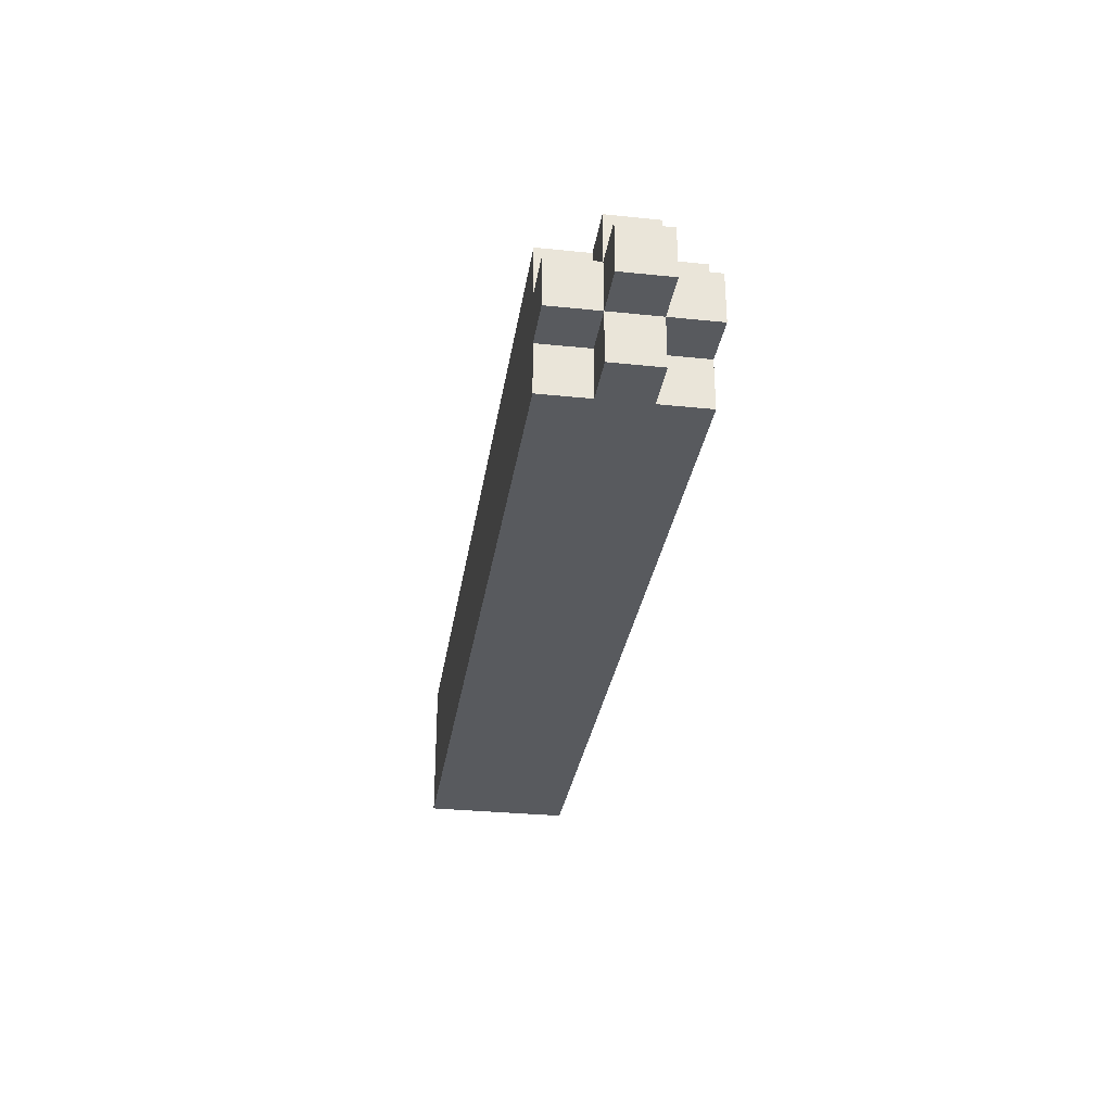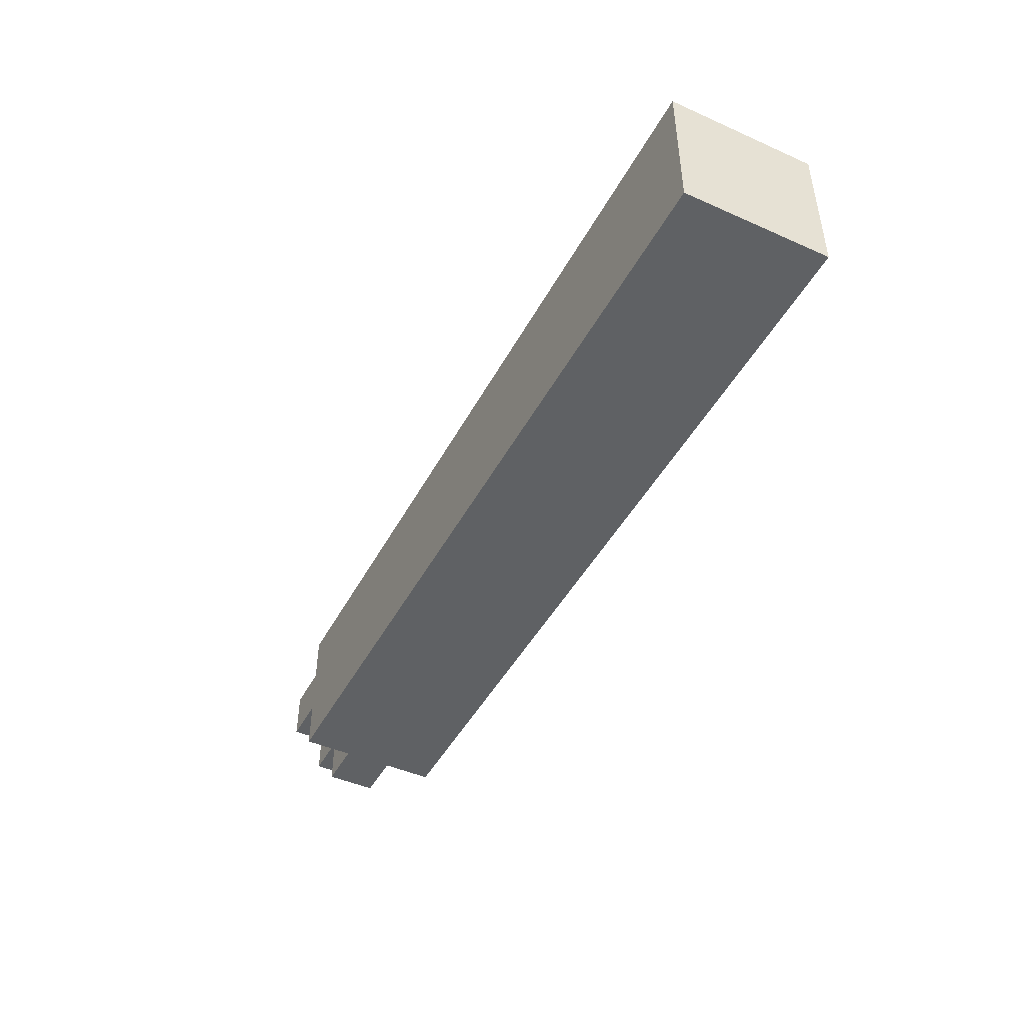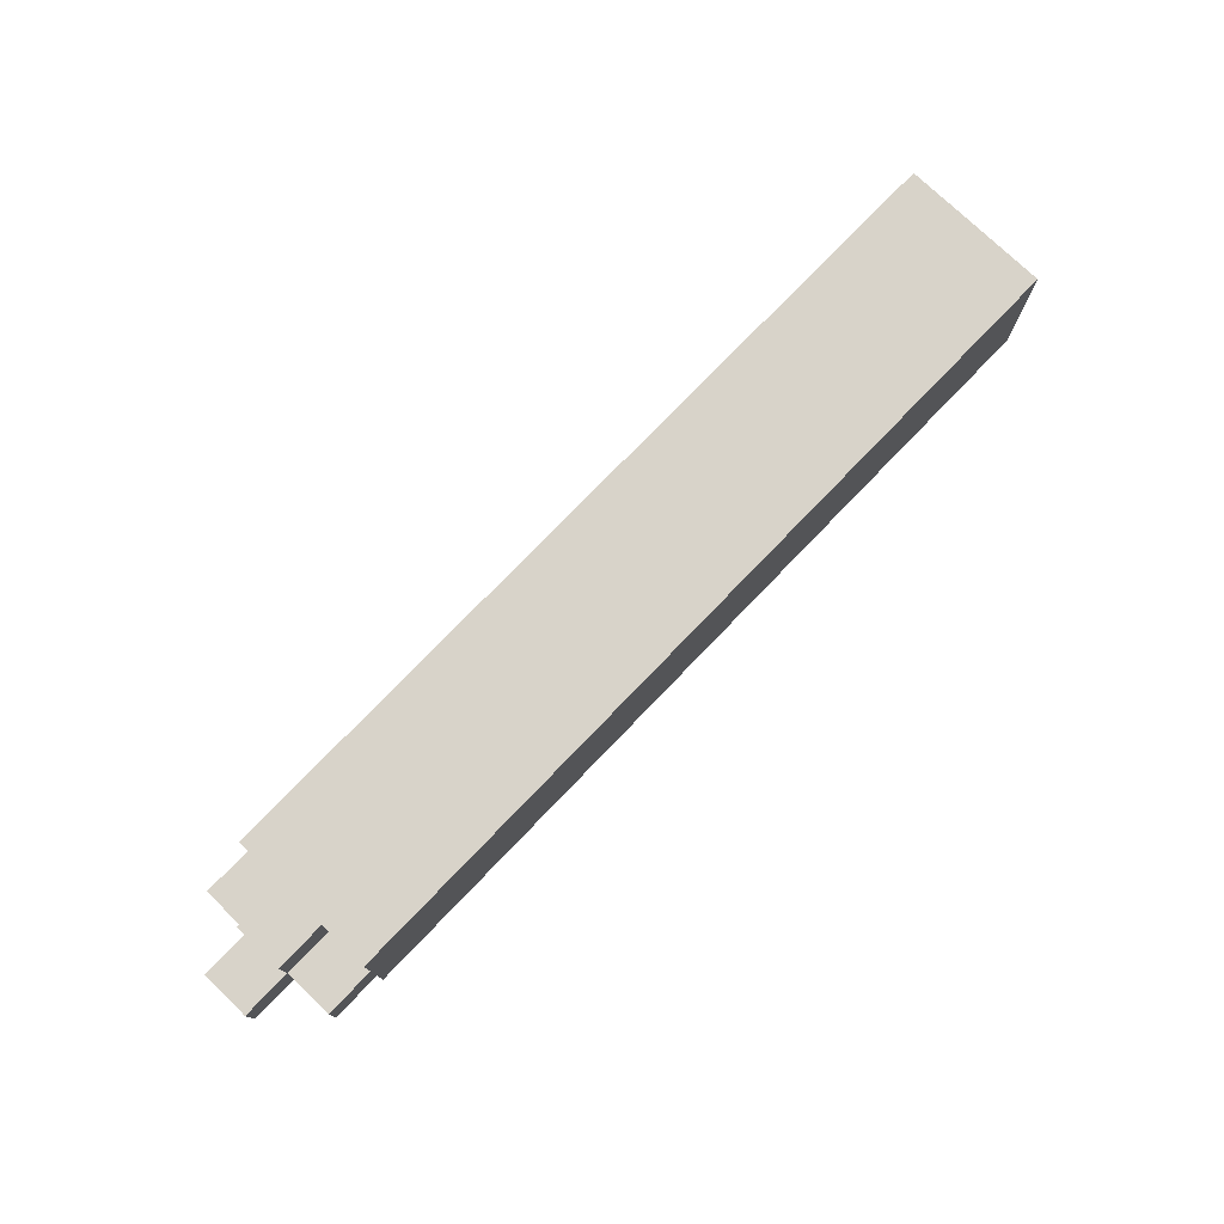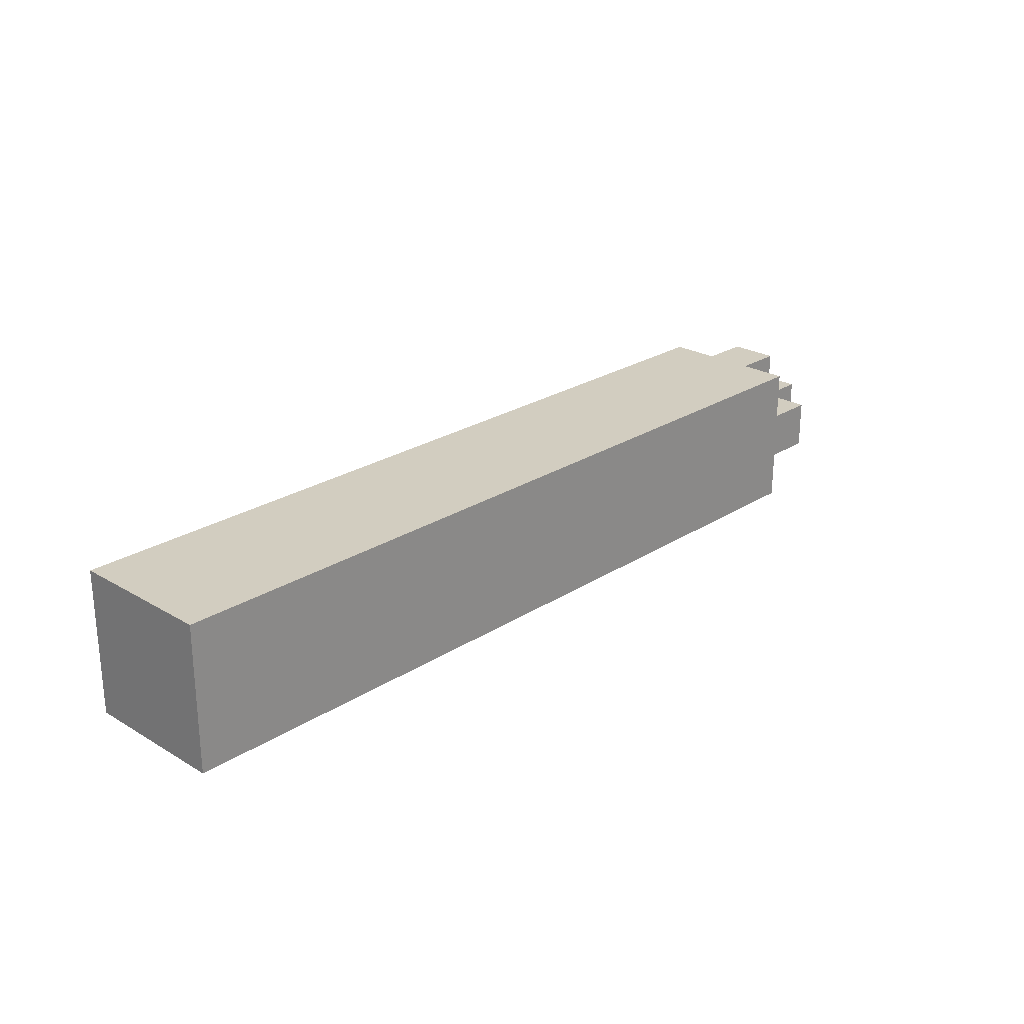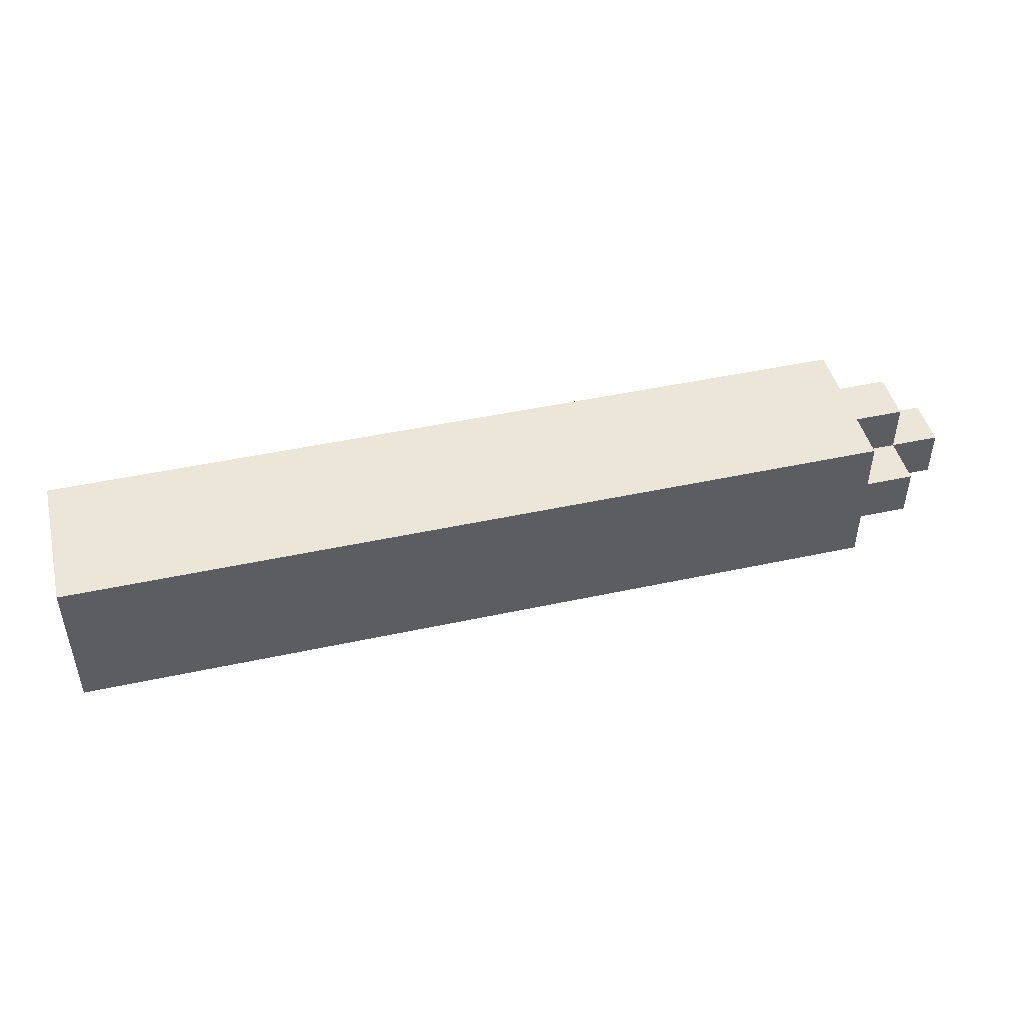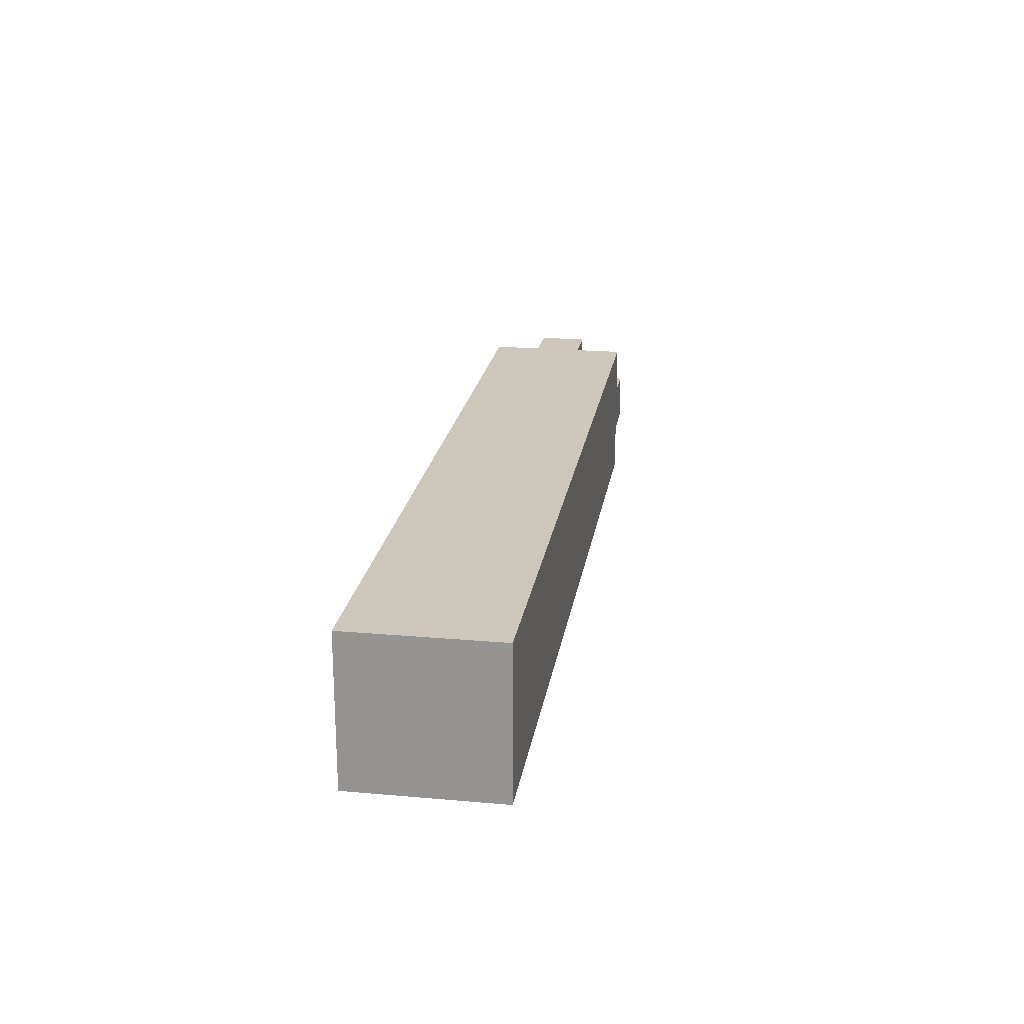
<metadata>
{"format":"obj","ext":"obj","renderer":"f3d","projection":"perspective","resolution":1024,"background":"white","views":[{"elev":-30.6,"azim":81.5,"up":"+Y"},{"elev":-45.9,"azim":-117.0,"up":"+Z"},{"elev":76.0,"azim":133.9,"up":"+Z"},{"elev":24.7,"azim":-46.1,"up":"+Y"},{"elev":46.3,"azim":-13.9,"up":"+Y"},{"elev":21.4,"azim":-81.1,"up":"+Y"}]}
</metadata>
<code>
g bulletBlue
v -6 1 -1
v -6 1 -4
v -6 4 -1
v -6 4 -4
v 11 1 -1
v 11 1 -2
v 11 1 -3
v 11 1 -4
v 11 2 -1
v 11 2 -2
v 11 2 -3
v 11 2 -4
v 11 3 -1
v 11 3 -2
v 11 3 -3
v 11 3 -4
v 11 4 -1
v 11 4 -2
v 11 4 -3
v 11 4 -4
v 12 1 -2
v 12 1 -3
v 12 2 -1
v 12 2 -2
v 12 2 -3
v 12 2 -4
v 12 3 -1
v 12 3 -2
v 12 3 -3
v 12 3 -4
v 12 4 -2
v 12 4 -3
v 13 2 -2
v 13 2 -3
v 13 3 -2
v 13 3 -3
v -6 1 -1
v -6 4 -1
v -4 1 -1
v -4 4 -1
v 9 1 -1
v 9 4 -1
v 11 1 -1
v 11 2 -1
v 11 3 -1
v 11 4 -1
v 12 2 -1
v 12 3 -1
v 11 1 -2
v 11 2 -2
v 11 3 -2
v 11 4 -2
v 12 1 -2
v 12 2 -2
v 12 3 -2
v 12 4 -2
v 13 2 -2
v 13 3 -2
v 11 1 -3
v 11 2 -3
v 11 3 -3
v 11 4 -3
v 12 1 -3
v 12 2 -3
v 12 3 -3
v 12 4 -3
v 13 2 -3
v 13 3 -3
v -6 1 -4
v -6 4 -4
v -4 1 -4
v -4 4 -4
v 9 1 -4
v 9 4 -4
v 11 1 -4
v 11 2 -4
v 11 3 -4
v 11 4 -4
v 12 2 -4
v 12 3 -4
v -6 1 -1
v -4 1 -1
v 9 1 -1
v 11 1 -1
v 11 1 -2
v 12 1 -2
v 11 1 -3
v 12 1 -3
v -6 1 -4
v -4 1 -4
v 9 1 -4
v 11 1 -4
v 11 2 -1
v 12 2 -1
v 11 2 -2
v 12 2 -2
v 13 2 -2
v 11 2 -3
v 12 2 -3
v 13 2 -3
v 11 2 -4
v 12 2 -4
v 11 3 -1
v 12 3 -1
v 11 3 -2
v 12 3 -2
v 13 3 -2
v 11 3 -3
v 12 3 -3
v 13 3 -3
v 11 3 -4
v 12 3 -4
v -6 4 -1
v -4 4 -1
v 9 4 -1
v 11 4 -1
v 11 4 -2
v 12 4 -2
v 11 4 -3
v 12 4 -3
v -6 4 -4
v -4 4 -4
v 9 4 -4
v 11 4 -4
f 3 2 1
f 4 2 3
f 5 6 9
f 9 6 10
f 7 8 11
f 11 8 12
f 13 14 17
f 17 14 18
f 15 16 19
f 19 16 20
f 21 22 24
f 24 22 25
f 23 24 27
f 27 24 28
f 25 26 29
f 29 26 30
f 28 29 31
f 31 29 32
f 33 34 35
f 35 34 36
f 39 38 37
f 40 38 39
f 41 40 39
f 42 40 41
f 43 42 41
f 44 42 43
f 45 42 44
f 46 42 45
f 47 45 44
f 48 45 47
f 53 50 49
f 54 50 53
f 55 52 51
f 56 52 55
f 57 55 54
f 58 55 57
f 59 60 63
f 63 60 64
f 61 62 65
f 65 62 66
f 64 65 67
f 67 65 68
f 69 70 71
f 71 70 72
f 71 72 73
f 73 72 74
f 73 74 75
f 75 74 76
f 76 74 77
f 77 74 78
f 76 77 79
f 79 77 80
f 85 84 83
f 87 85 83
f 87 86 85
f 88 86 87
f 89 82 81
f 90 83 82
f 90 82 89
f 91 87 83
f 91 83 90
f 92 87 91
f 95 94 93
f 96 94 95
f 99 97 96
f 100 97 99
f 101 99 98
f 102 99 101
f 103 104 105
f 105 104 106
f 106 107 109
f 109 107 110
f 108 109 111
f 111 109 112
f 115 116 117
f 115 117 119
f 117 118 119
f 119 118 120
f 113 114 121
f 114 115 122
f 121 114 122
f 115 119 123
f 122 115 123
f 123 119 124

</code>
